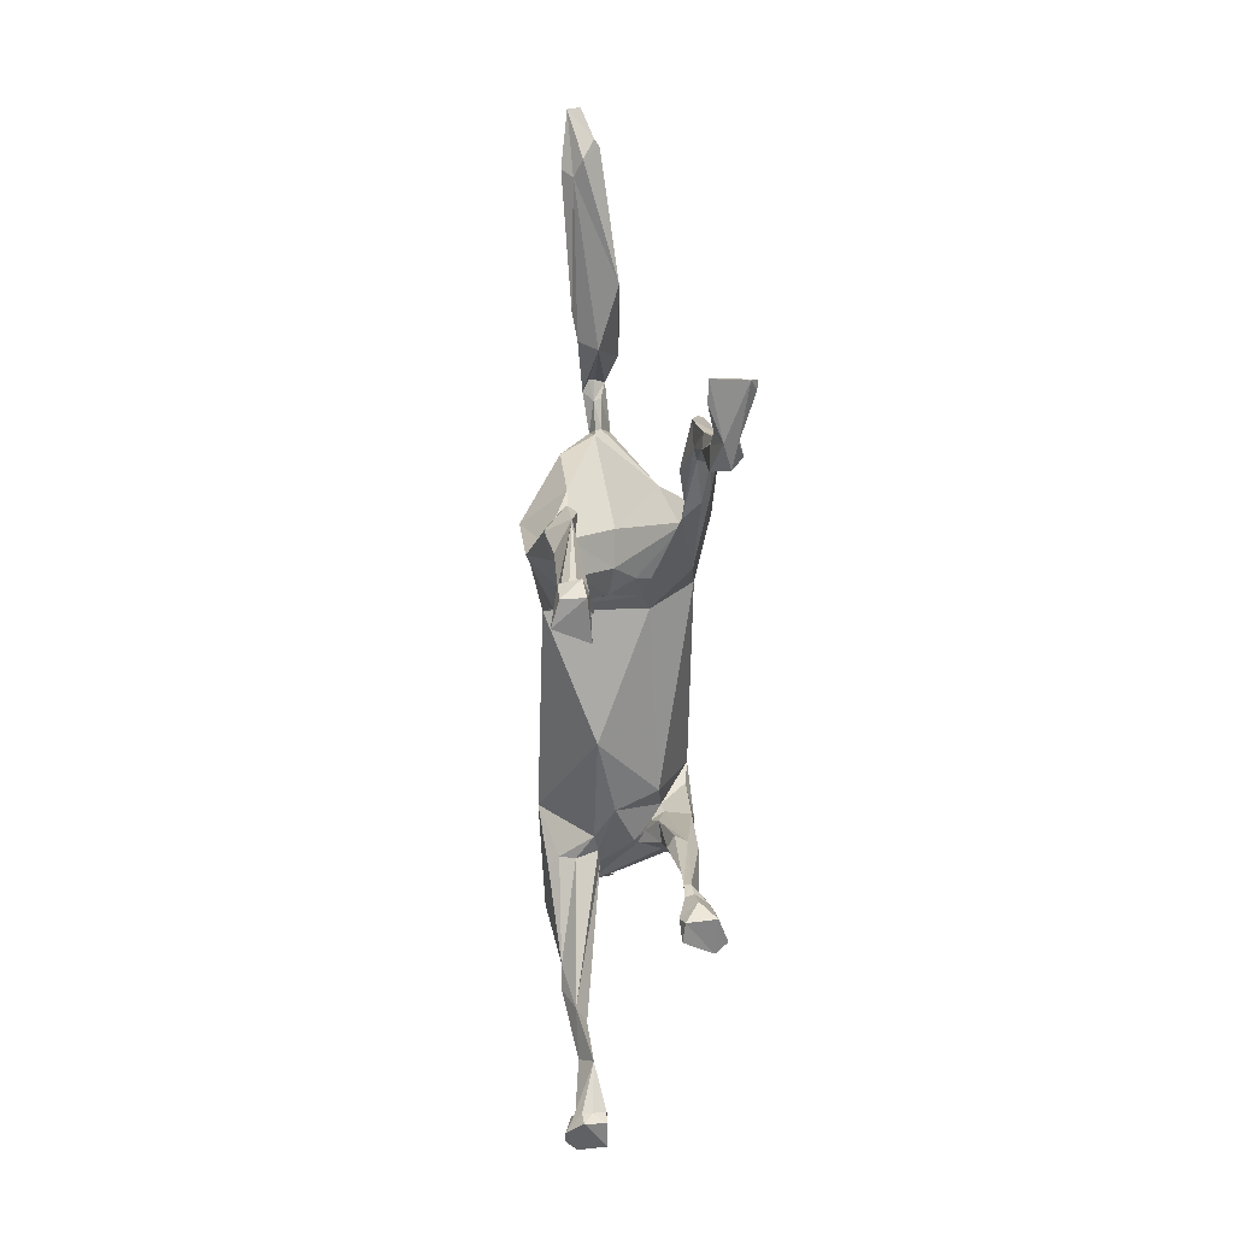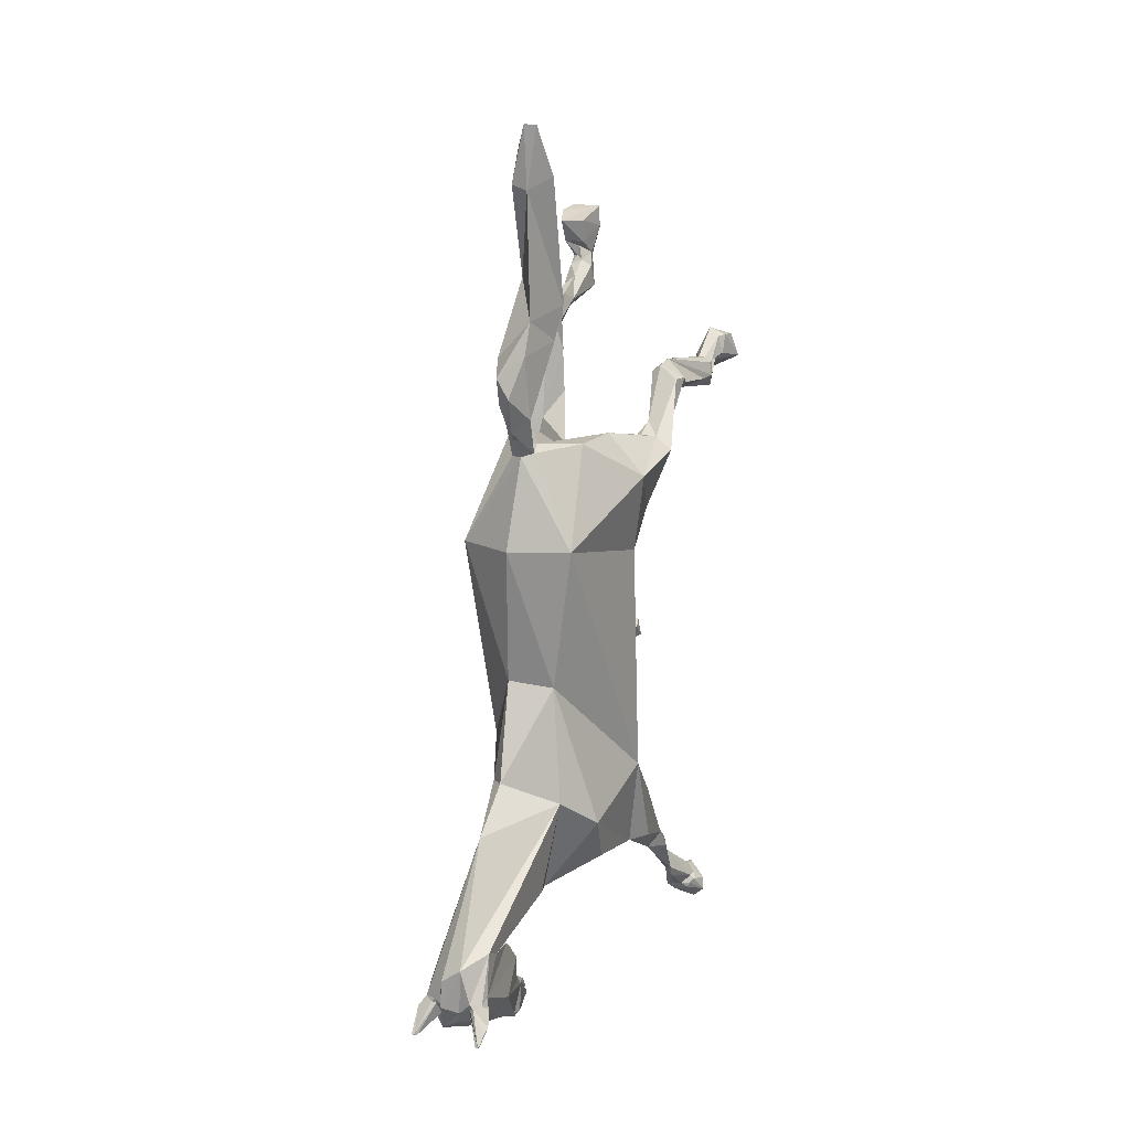
<metadata>
{"format":"obj","ext":"obj","renderer":"f3d","projection":"perspective","resolution":1024,"background":"white","views":[{"elev":32.2,"azim":173.7,"up":"+Y"},{"elev":14.2,"azim":22.8,"up":"+Y"}]}
</metadata>
<code>
v 0.0114 0.1528 0.1003
v 0.00456 0.1155 -0.02432
v -0.03952 0.149 -0.0038
v -0.0646 0.04712 0.1163
v 0.00456 0.1429 0.1269
v -0.00684 0.1429 0.1224
v 0.0038 0.1558 0.1056
v -0.00304 0.04712 0.1474
v 0.01216 0.0494 -0.03648
v -0.01216 0.07752 -0.05472
v 0.0076 0.08284 -0.04332
v 0.06004 0.04788 0.1269
v 0.0152 0.1459 0.117
v 0.02736 -0.1026 -0.0722
v 0.07524 0.02128 -0.01368
v 0.0836 -0.2196 -0.00912
v 0.00988 0.1543 0.1079
v 0.03344 -0.1041 0.1102
v 0.04864 0.149 -0.0038
v -0.02812 0.03116 -0.03724
v 0.04864 0.1497 0.06916
v 0.09424 0.1079 0.00836
v -0.07372 0.04864 -0.01976
v -0.076 -0.1953 0.01672
v -0.03572 -0.171 -0.06308
v -0.01444 -0.0988 0.1193
v -0.01976 -0.2006 0.1459
v -0.06156 -0.2675 -0.0342
v 0.03496 -0.3101 -0.03116
v 0.01444 -0.3367 0.09272
v -0.03876 -0.2918 0.09652
v -0.06612 -0.301 0.04332
v -0.04104 -0.2029 -0.04332
v 0.00912 -0.1885 -0.06916
v -0.00456 -0.1976 0.1634
v 0.06916 -0.3032 0.06232
v 0.04788 -0.3192 0.0228
v 0.04712 -0.2257 0.1254
v 0.07524 -0.2561 0.08816
v 0.0304 -0.2257 -0.06156
v -0.01596 -0.2417 -0.05472
v 0.02356 -0.263 -0.05548
v -0.0114 -0.2356 -0.05928
v 0.05548 -0.3154 -0.03724
v 0.02584 -0.2455 -0.05928
v 0.06764 -0.3184 -0.02584
v 0.06612 -0.2531 -0.05548
v 0.0494 -0.2531 -0.0608
v 0.06004 -0.3656 -0.1626
v 0.04864 -0.3868 -0.1611
v 0.0608 -0.3572 -0.1049
v 0.0722 -0.364 -0.1345
v 0.06156 -0.3754 -0.1269
v 0.08132 -0.3192 -0.05168
v 0.07068 -0.3428 -0.1201
v 0.07752 -0.2675 -0.05776
v 0.05396 -0.415 -0.1854
v 0.04636 -0.3998 -0.206
v 0.06004 -0.4142 -0.1862
v 0.05852 -0.4279 -0.1946
v 0.07296 -0.4454 -0.2356
v 0.0684 -0.4416 -0.2348
v 0.06916 -0.4507 -0.2326
v 0.05092 -0.4514 -0.2257
v 0.03952 -0.456 -0.2326
v 0.0494 -0.4628 -0.2356
v 0.06004 -0.4598 -0.2318
v 0.06004 -0.4507 -0.2272
v 0.06536 -0.456 -0.231
v 0.03724 -0.434 -0.2432
v 0.05168 -0.4302 -0.2478
v 0.07068 -0.4393 -0.2417
v 0.06232 -0.4309 -0.2462
v 0.08056 -0.4636 -0.25
v 0.06764 -0.475 -0.2523
v 0.0798 -0.4499 -0.2523
v 0.03876 -0.4362 -0.2576
v 0.06156 -0.4324 -0.2592
v 0.03876 -0.4666 -0.2592
v -0.04028 -0.2493 -0.05852
v -0.07828 -0.2379 -0.02736
v -0.0228 -0.225 -0.05776
v -0.02888 -0.2128 -0.057
v -0.07068 -0.2029 -0.01064
v -0.04256 -0.2044 -0.05472
v -0.06764 -0.1923 -0.07828
v -0.03648 -0.2219 -0.08436
v -0.04104 -0.1664 -0.1444
v -0.05244 -0.1657 -0.1566
v -0.03496 -0.2029 -0.07144
v -0.0456 -0.1847 -0.193
v -0.04484 -0.2044 -0.1322
v -0.05928 -0.206 -0.1178
v -0.03344 -0.1794 -0.1474
v -0.06384 -0.1771 -0.1535
v -0.03572 -0.1452 -0.247
v -0.04256 -0.1429 -0.25
v -0.05396 -0.1725 -0.2265
v -0.04712 -0.168 -0.2668
v -0.05776 -0.1566 -0.2637
v -0.03648 -0.1649 -0.2592
v -0.02584 -0.149 -0.2911
v -0.04484 -0.1368 -0.2835
v -0.03496 -0.1474 -0.263
v -0.04408 -0.1444 -0.263
v -0.04636 -0.168 -0.2797
v -0.03268 -0.1642 -0.2804
v -0.06232 -0.1558 -0.282
v -0.05396 -0.1634 -0.2797
v -0.0608 -0.1436 -0.3025
v -0.07068 -0.1718 -0.3025
v -0.02964 -0.1429 -0.3055
v -0.0266 -0.1634 -0.3086
v -0.05016 -0.174 -0.2873
v -0.05776 -0.1832 -0.3048
v -0.00228 -0.2371 0.2189
v 0.03648 -0.3169 0.1497
v -0.02812 -0.3648 0.2774
v -0.00532 -0.3519 0.209
v 0.01216 -0.3473 0.2052
v 0.03268 -0.3352 0.2744
v 0.0228 -0.3359 0.225
v 0.03192 -0.3435 0.2546
v 0.0114 -0.3526 0.2082
v -0.00608 -0.4165 0.168
v -0.01596 -0.4157 0.1657
v -0.00228 -0.421 0.1626
v -0.01216 -0.4385 0.1414
v 0.00836 -0.4385 0.1383
v -0.0038 -0.4362 0.1368
v 0.00228 -0.4378 0.1376
v -0.00912 -0.4522 0.1581
v -0.00836 -0.4507 0.1611
v -0.01368 -0.4492 0.1573
v -0.01216 -0.4469 0.168
v -0.01292 -0.4507 0.1763
v -0.01672 -0.4461 0.1649
v -0.01292 -0.4545 0.168
v -0.01672 -0.4188 0.1657
v -0.02964 -0.3929 0.2865
v -0.01368 -0.4013 0.2888
v -0.02888 -0.4172 0.3146
v -0.02736 -0.4081 0.269
v -0.03192 -0.4036 0.244
v -0.03116 -0.4013 0.2622
v -0.0228 -0.418 0.2181
v -0.0266 -0.3944 0.2067
v -0.01748 -0.4104 0.1748
v -0.01216 -0.4461 0.1482
v -0.00836 -0.418 0.149
v 0 -0.4142 0.1535
v 0.0114 -0.4226 0.1444
v -0.0152 -0.3868 0.2987
v 0.00152 -0.4469 0.1938
v -0.00912 -0.4043 0.1687
v -0.03116 -0.4157 0.3169
v -0.03116 -0.4172 0.3169
v -0.03344 -0.4172 0.3154
v -0.0342 -0.4165 0.3169
v -0.03496 -0.3922 0.2994
v -0.03648 -0.4096 0.3048
v -0.01976 -0.3853 0.3002
v -0.01596 -0.3808 0.3002
v -0.01064 -0.3861 0.2994
v 0.02736 -0.3732 0.1961
v -0.00836 -0.4537 0.1558
v 0.01444 -0.4545 0.1718
v -0.01596 -0.421 0.2827
v -0.02736 -0.3823 0.2956
v -0.0076 -0.361 0.3017
v -0.0152 -0.4157 0.1687
v -0.01824 -0.4188 0.2478
v 0.01292 -0.3466 0.301
v -0.00912 -0.3899 0.3017
v 0.0076 -0.437 0.1383
v 0.01292 -0.4347 0.1406
v 0.0152 -0.4317 0.1467
v 0.01824 -0.4157 0.168
v 0.0152 -0.4355 0.1444
v 0.01444 -0.4469 0.168
v 0.01064 -0.4507 0.1634
v 0.01368 -0.4476 0.1611
v 0.019 -0.4469 0.1687
v 0.01824 -0.4484 0.1718
v 0.01064 -0.453 0.1558
v 0.0152 -0.4499 0.1566
v 0.01976 -0.415 0.1695
v 0.02128 -0.4157 0.171
v 0.00988 -0.4355 0.1391
v 0.00532 -0.437 0.1368
v 0.038 -0.3876 0.288
v 0.04028 -0.3899 0.2918
v 0.03496 -0.3929 0.2835
v 0.0418 -0.4066 0.3078
v 0.04028 -0.4172 0.3154
v 0.04332 -0.402 0.301
v 0.01824 -0.4005 0.2896
v 0.03572 -0.4188 0.3154
v 0.03876 -0.4172 0.3162
v 0.0342 -0.4013 0.2318
v 0.02432 -0.4028 0.1877
v 0.03572 -0.3777 0.2865
v 0.01368 -0.4469 0.1482
v 0.019 -0.4157 0.1657
v 0.01444 -0.4408 0.1421
v 0.03876 -0.4188 0.3146
v 0.03724 -0.4188 0.3162
v 0.04028 -0.4165 0.3154
v 0.02204 -0.3876 0.2979
v 0.0266 -0.3861 0.3002
v 0.0342 -0.383 0.2956
v 0.0228 -0.3815 0.3002
v 0.00988 -0.3944 0.2972
v 0.01292 -0.4332 0.1406
v 0.01292 -0.3982 0.174
v 0.0152 -0.4514 0.1763
v 0.01672 -0.4271 0.2417
v 0.01672 -0.4469 0.1786
v 0.01976 -0.4089 0.2827
v 0.00532 -0.4203 0.2751
v 0.03344 -0.4005 0.2797
v 0.0266 -0.3481 0.2196
v 0.02812 -0.4119 0.2561
v 0.02584 -0.4142 0.2432
v 0.02432 -0.3466 0.2212
v 0.02432 -0.3564 0.2067
v 0.00456 -0.4081 0.2911
v 0.05928 0.1474 -0.09652
v 0.0532 0.1391 -0.1284
v 0.04712 0.09956 -0.08208
v 0.06916 0.057 -0.06688
v 0.06992 0.111 -0.1163
v 0.06536 0.1368 -0.1322
v 0.05624 0.1786 -0.1619
v 0.07448 0.1505 -0.136
v 0.09424 0.1216 -0.07448
v 0.07676 0.1885 -0.136
v 0.076 0.1345 -0.076
v 0.05396 0.1338 -0.07068
v 0.06156 0.1368 -0.0684
v 0.08208 0.1892 -0.149
v 0.06004 0.2044 -0.1307
v 0.05016 0.1976 -0.133
v 0.05928 0.1733 -0.2744
v 0.07524 0.1642 -0.2576
v 0.04864 0.1725 -0.2645
v 0.0722 0.174 -0.2736
v 0.07144 0.174 -0.1626
v 0.07676 0.1756 -0.231
v 0.05776 0.2075 -0.1611
v 0.07524 0.1801 -0.1733
v 0.06004 0.168 -0.2143
v 0.08056 0.1778 -0.247
v 0.07676 0.1915 -0.2516
v 0.07524 0.2181 -0.2858
v 0.08056 0.1984 -0.2865
v 0.08208 0.2196 -0.2903
v 0.06156 0.2265 -0.2949
v 0.076 0.1923 -0.2599
v 0.06916 0.1968 -0.2546
v 0.06232 0.1976 -0.2538
v 0.0684 0.1892 -0.2812
v 0.0532 0.1976 -0.2728
v 0.07752 0.1953 -0.2706
v 0.05928 0.2196 -0.3146
v 0.05548 0.1756 -0.3169
v 0.08208 0.2181 -0.3116
v 0.09044 0.1923 -0.3162
v -0.019 0.05168 -0.04484
v -0.0836 0.1444 -0.05472
v -0.06156 0.1216 -0.06764
v -0.05776 0.1474 -0.07372
v -0.0266 0.08056 -0.06156
v -0.04712 0.1718 -0.111
v -0.05548 0.2516 -0.1231
v -0.0456 0.2196 -0.1041
v -0.06308 0.1003 -0.08132
v -0.0646 0.1915 -0.1163
v -0.05852 0.2493 -0.08816
v -0.07296 0.1938 -0.1125
v -0.05928 0.2364 -0.1178
v -0.0836 0.2478 -0.1018
v -0.0722 0.2417 -0.1224
v -0.057 0.269 -0.1604
v -0.0684 0.2561 -0.1626
v -0.0608 0.2774 -0.1429
v -0.07676 0.2652 -0.1307
v -0.07904 0.2713 -0.1756
v -0.07296 0.2812 -0.1581
v -0.06612 0.2751 -0.111
v -0.057 0.2675 -0.09804
v -0.05472 0.2789 -0.2189
v -0.06536 0.2926 -0.1839
v -0.06232 0.2706 -0.09652
v -0.07144 0.2873 -0.2341
v -0.0836 0.2941 -0.2227
v -0.07828 0.304 -0.2052
v -0.05624 0.3017 -0.212
v -0.06384 0.3139 -0.2348
v -0.06612 0.3086 -0.2075
v -0.05776 0.3169 -0.2181
v -0.07676 0.3131 -0.2333
v -0.06992 0.3245 -0.2098
v -0.0608 0.3306 -0.1984
v -0.07296 0.3139 -0.2105
v -0.08588 0.3298 -0.206
v -0.07904 0.3131 -0.2166
v -0.09272 0.3564 -0.2234
v -0.05092 0.3466 -0.2257
v -0.08588 0.3701 -0.2318
v -0.05168 0.3694 -0.2234
v -0.05852 0.3549 -0.1953
v -0.08816 0.3534 -0.1991
v -0.09424 0.364 -0.2181
v 0.00456 0.171 0.149
v 0.00228 0.1801 0.1566
v -0.00304 0.1915 0.1383
v 0.00228 0.1809 0.1246
v 0.00456 0.152 0.1338
v -0.00076 0.1619 0.1383
v 0.00988 0.2082 0.1687
v -0.00228 0.2014 0.1634
v 0.00988 0.1778 0.1254
v 0.01976 0.1832 0.1368
v 0.00836 0.1626 0.1383
v 0.0076 0.1961 0.136
v 0.01292 0.1953 0.1391
v 0.00912 0.2546 0.08056
v -0.01444 0.2272 0.1231
v -0.01672 0.244 0.1345
v -0.0114 0.3207 0.08436
v 0.00076 0.2303 0.1763
v 0.01824 0.282 0.133
v 0.01748 0.2478 0.1452
v 0.02812 0.2592 0.09348
v 0.02888 0.4195 0.111
v 0.0342 0.2941 0.08512
v 0.01824 0.475 0.1459
v 0.0076 0.4507 0.1262
v 0.00988 0.4522 0.1406
v 0.00228 0.4165 0.1398
v 0.01976 0.4112 0.1429
v 0.00228 0.4423 0.1269
v 0.01976 0.4378 0.1094
v 0.03116 0.4742 0.1444
v 0.03952 0.4241 0.1224
f 1 2 3
f 4 5 6
f 6 7 3
f 8 5 4
f 9 10 11
f 4 6 3
f 5 12 13
f 5 8 12
f 14 15 16
f 17 13 1
f 18 12 8
f 17 1 7
f 1 19 2
f 14 20 15
f 13 21 1
f 7 1 3
f 12 21 13
f 12 16 15
f 16 12 18
f 21 12 22
f 23 24 4
f 25 23 20
f 14 25 20
f 8 4 26
f 25 24 23
f 4 24 26
f 26 18 8
f 27 26 24
f 28 29 30
f 31 27 32
f 24 25 33
f 25 34 33
f 31 32 30
f 35 26 27
f 27 24 32
f 26 35 18
f 36 30 37
f 38 18 35
f 38 39 18
f 36 39 30
f 16 40 14
f 14 40 34
f 38 30 39
f 29 41 42
f 43 34 42
f 34 25 14
f 41 43 42
f 42 44 29
f 30 29 37
f 39 16 18
f 45 42 34
f 46 37 29
f 44 46 29
f 45 34 40
f 40 47 48
f 46 36 37
f 46 16 39
f 48 45 40
f 40 16 47
f 46 39 36
f 45 49 42
f 50 51 42
f 52 51 53
f 54 51 55
f 54 46 51
f 49 45 48
f 42 51 44
f 51 46 44
f 54 56 16
f 55 56 54
f 55 49 48
f 47 55 48
f 47 16 56
f 47 56 55
f 16 46 54
f 50 42 49
f 52 55 51
f 57 50 58
f 50 49 58
f 53 57 59
f 50 53 51
f 50 57 53
f 49 52 59
f 55 52 49
f 60 59 57
f 58 49 59
f 53 59 52
f 61 62 63
f 64 65 66
f 64 66 67
f 64 67 68
f 68 67 69
f 63 68 69
f 62 58 59
f 70 58 71
f 64 68 60
f 57 65 64
f 57 64 60
f 62 60 68
f 62 72 58
f 73 71 58
f 57 58 70
f 57 70 65
f 62 59 60
f 73 58 72
f 61 72 62
f 62 68 63
f 74 75 76
f 77 71 78
f 77 70 71
f 66 75 67
f 70 77 79
f 70 79 65
f 74 69 75
f 73 76 78
f 73 78 71
f 76 72 61
f 76 61 74
f 67 75 69
f 66 79 75
f 76 75 78
f 65 79 66
f 63 69 74
f 76 73 72
f 63 74 61
f 75 79 78
f 79 77 78
f 29 80 41
f 80 29 28
f 30 32 28
f 32 81 28
f 41 82 43
f 43 82 83
f 43 83 33
f 32 24 81
f 84 81 24
f 85 33 83
f 86 33 85
f 43 33 34
f 33 84 24
f 86 84 33
f 84 86 81
f 82 41 87
f 41 80 87
f 88 89 90
f 91 92 93
f 90 87 94
f 87 92 94
f 94 88 90
f 94 92 91
f 93 86 95
f 93 92 28
f 90 89 85
f 90 85 83
f 90 82 87
f 90 83 82
f 92 80 28
f 86 93 81
f 86 85 89
f 95 86 89
f 93 28 81
f 92 87 80
f 96 97 89
f 95 89 97
f 94 91 88
f 96 89 88
f 91 98 99
f 96 88 91
f 98 97 100
f 95 98 91
f 95 97 98
f 95 91 93
f 99 98 100
f 101 96 91
f 101 91 99
f 102 103 104
f 104 105 97
f 104 97 96
f 101 99 106
f 96 101 104
f 102 104 101
f 107 102 101
f 108 109 100
f 108 100 110
f 97 105 100
f 106 99 109
f 104 103 105
f 100 109 99
f 100 105 103
f 100 103 110
f 107 101 106
f 109 108 111
f 108 110 111
f 112 103 102
f 113 102 107
f 102 113 112
f 107 114 113
f 111 115 109
f 109 115 114
f 114 106 109
f 103 112 110
f 114 107 106
f 114 115 113
f 111 110 115
f 115 110 112
f 115 112 113
f 116 27 31
f 27 116 35
f 38 117 30
f 31 118 116
f 30 119 31
f 119 118 31
f 35 116 38
f 30 117 120
f 117 38 121
f 120 117 122
f 123 122 117
f 30 120 119
f 119 120 124
f 125 126 127
f 128 125 127
f 129 128 127
f 126 130 131
f 132 133 134
f 135 134 133
f 135 133 136
f 135 136 137
f 135 137 134
f 136 133 132
f 136 132 138
f 125 128 139
f 140 141 142
f 144 143 145
f 146 147 148
f 149 134 128
f 150 151 152
f 130 126 150
f 142 141 153
f 146 136 154
f 139 128 146
f 139 146 148
f 155 126 148
f 142 156 157
f 158 142 157
f 156 159 157
f 160 161 159
f 160 159 156
f 162 156 153
f 163 153 164
f 155 119 165
f 150 152 130
f 132 166 138
f 134 166 132
f 138 167 136
f 138 166 167
f 136 146 137
f 137 128 134
f 128 137 146
f 140 168 141
f 155 148 119
f 151 126 155
f 144 118 147
f 164 153 141
f 161 158 159
f 142 161 140
f 140 161 160
f 160 156 162
f 153 156 142
f 169 140 160
f 162 169 160
f 158 157 159
f 163 164 170
f 171 148 126
f 171 125 139
f 171 139 148
f 154 172 146
f 143 144 172
f 143 168 140
f 145 143 140
f 118 145 140
f 145 118 144
f 147 119 148
f 150 126 151
f 169 162 163
f 143 145 144
f 134 149 166
f 161 142 158
f 163 162 153
f 169 118 140
f 146 144 147
f 143 172 168
f 172 154 168
f 147 118 119
f 172 144 146
f 169 170 116
f 169 116 118
f 169 163 170
f 173 116 170
f 141 168 174
f 164 141 174
f 170 164 174
f 131 175 127
f 127 176 177
f 127 175 176
f 127 178 179
f 131 127 126
f 129 127 179
f 180 181 182
f 180 183 184
f 180 182 183
f 182 181 185
f 182 185 186
f 181 180 167
f 183 182 186
f 167 185 181
f 178 187 188
f 175 189 176
f 175 131 190
f 191 192 193
f 194 195 196
f 197 198 199
f 200 188 201
f 165 202 200
f 186 203 188
f 185 203 186
f 204 152 151
f 149 185 166
f 203 185 149
f 203 129 205
f 203 205 179
f 203 179 188
f 206 207 198
f 195 199 206
f 208 199 195
f 193 196 197
f 196 198 197
f 198 207 199
f 195 206 196
f 194 208 195
f 197 199 209
f 210 199 194
f 210 194 196
f 210 209 199
f 210 196 211
f 212 213 209
f 212 173 213
f 152 214 190
f 214 189 190
f 187 215 188
f 214 152 177
f 180 184 216
f 167 180 216
f 217 154 218
f 217 218 200
f 188 200 218
f 216 218 154
f 216 154 167
f 186 188 183
f 165 200 201
f 219 220 221
f 204 151 215
f 204 177 152
f 214 176 189
f 222 123 202
f 222 202 165
f 213 197 209
f 194 199 208
f 192 196 193
f 211 196 192
f 192 191 211
f 217 223 220
f 217 220 154
f 219 193 197
f 206 199 207
f 175 190 189
f 178 204 187
f 178 188 179
f 129 179 205
f 214 177 176
f 224 223 217
f 221 220 223
f 200 202 223
f 215 165 201
f 215 201 188
f 204 215 187
f 223 224 200
f 184 183 188
f 184 188 218
f 216 184 218
f 223 193 221
f 155 165 215
f 130 190 131
f 128 129 203
f 130 152 190
f 136 167 154
f 155 215 151
f 119 124 165
f 128 203 149
f 185 167 166
f 193 219 221
f 196 206 198
f 212 209 210
f 191 193 202
f 211 191 202
f 212 210 211
f 124 120 225
f 124 225 226
f 225 122 123
f 154 220 168
f 225 120 122
f 165 226 222
f 226 165 124
f 225 222 226
f 225 123 222
f 224 217 200
f 117 121 123
f 202 123 121
f 211 202 121
f 212 121 173
f 211 121 212
f 38 116 173
f 38 173 121
f 197 227 219
f 227 197 213
f 168 227 213
f 168 213 174
f 173 174 213
f 219 227 220
f 170 174 173
f 168 220 227
f 125 171 126
f 143 145 144
f 127 204 178
f 127 177 204
f 223 202 193
f 21 19 1
f 21 22 19
f 228 229 230
f 231 230 232
f 230 233 232
f 228 234 229
f 229 234 233
f 229 233 230
f 232 233 235
f 236 235 237
f 238 236 237
f 236 232 235
f 228 239 240
f 11 2 239
f 15 9 231
f 230 231 9
f 228 230 239
f 11 230 9
f 238 228 240
f 238 240 19
f 22 236 238
f 236 22 231
f 15 22 12
f 19 240 239
f 2 19 239
f 231 22 15
f 241 237 235
f 236 231 232
f 22 238 19
f 228 238 237
f 11 239 230
f 228 242 243
f 228 243 234
f 228 237 242
f 244 245 246
f 247 245 244
f 233 248 235
f 235 248 241
f 249 250 251
f 234 252 248
f 252 250 246
f 250 243 242
f 250 249 253
f 251 252 249
f 248 252 251
f 241 248 251
f 250 241 251
f 242 241 250
f 233 234 248
f 246 245 252
f 250 252 234
f 234 243 250
f 254 250 253
f 245 253 249
f 249 252 245
f 237 241 242
f 255 256 257
f 257 258 255
f 253 245 247
f 259 260 254
f 260 261 250
f 260 250 254
f 261 246 250
f 262 247 244
f 259 254 253
f 261 263 246
f 246 263 262
f 255 258 261
f 255 261 260
f 256 264 262
f 247 262 264
f 259 253 264
f 259 264 255
f 259 255 260
f 246 262 244
f 261 258 263
f 256 255 264
f 247 264 253
f 263 258 265
f 266 262 263
f 267 265 258
f 262 266 268
f 262 268 256
f 268 257 256
f 267 258 257
f 263 265 266
f 257 268 267
f 265 267 268
f 268 266 265
f 15 269 9
f 9 269 10
f 15 20 269
f 4 270 23
f 3 2 271
f 3 271 270
f 4 3 270
f 272 273 274
f 272 274 275
f 272 275 276
f 277 278 274
f 279 272 276
f 280 278 277
f 272 271 2
f 23 277 20
f 274 273 277
f 269 273 10
f 269 20 277
f 269 277 273
f 280 277 23
f 23 270 280
f 279 270 272
f 272 270 271
f 11 272 2
f 10 273 272
f 10 272 11
f 274 278 281
f 270 279 282
f 280 270 282
f 274 281 275
f 278 280 283
f 280 282 283
f 284 281 285
f 284 286 275
f 285 283 287
f 285 287 288
f 288 287 289
f 287 283 282
f 279 290 287
f 279 287 282
f 275 291 276
f 291 275 286
f 284 285 292
f 284 293 286
f 294 279 276
f 294 276 291
f 290 291 289
f 295 292 285
f 283 285 281
f 296 295 285
f 288 297 296
f 285 288 296
f 290 289 287
f 279 294 290
f 286 289 291
f 278 283 281
f 294 291 290
f 289 286 293
f 298 293 284
f 281 284 275
f 288 293 297
f 289 293 288
f 295 299 292
f 297 293 300
f 300 293 298
f 300 298 301
f 298 292 299
f 296 302 295
f 300 301 303
f 298 299 301
f 303 301 304
f 305 297 300
f 305 300 303
f 306 305 303
f 306 303 304
f 306 307 305
f 308 302 307
f 302 299 295
f 296 307 302
f 297 307 296
f 297 305 307
f 292 298 284
f 309 301 299
f 309 304 301
f 306 308 307
f 299 310 311
f 304 312 313
f 306 304 313
f 302 310 299
f 308 314 310
f 308 310 302
f 313 308 306
f 313 311 314
f 309 311 312
f 309 299 311
f 312 304 309
f 308 313 314
f 314 311 310
f 311 313 312
f 315 316 6
f 316 317 6
f 318 6 317
f 6 318 7
f 6 319 320
f 6 320 315
f 6 5 319
f 321 322 316
f 17 7 323
f 13 323 324
f 13 324 315
f 17 323 13
f 318 317 323
f 318 323 7
f 320 319 325
f 320 325 315
f 13 315 325
f 13 325 319
f 13 319 5
f 323 326 327
f 315 324 321
f 326 328 327
f 324 323 327
f 316 315 321
f 317 328 326
f 317 326 323
f 327 328 324
f 329 330 331
f 332 322 321
f 330 332 333
f 329 331 328
f 322 332 330
f 322 330 317
f 322 317 316
f 330 329 317
f 334 335 333
f 334 324 335
f 334 321 324
f 333 332 334
f 332 321 334
f 329 328 317
f 335 324 328
f 331 330 333
f 331 336 328
f 336 335 328
f 337 335 336
f 337 333 335
f 338 339 340
f 341 342 338
f 341 338 340
f 343 339 344
f 331 341 343
f 331 333 342
f 331 342 341
f 344 331 343
f 343 341 340
f 331 344 336
f 339 338 345
f 340 339 343
f 346 336 345
f 337 336 346
f 336 344 345
f 337 346 342
f 333 337 342
f 345 342 346
f 344 339 345
f 338 342 345

</code>
